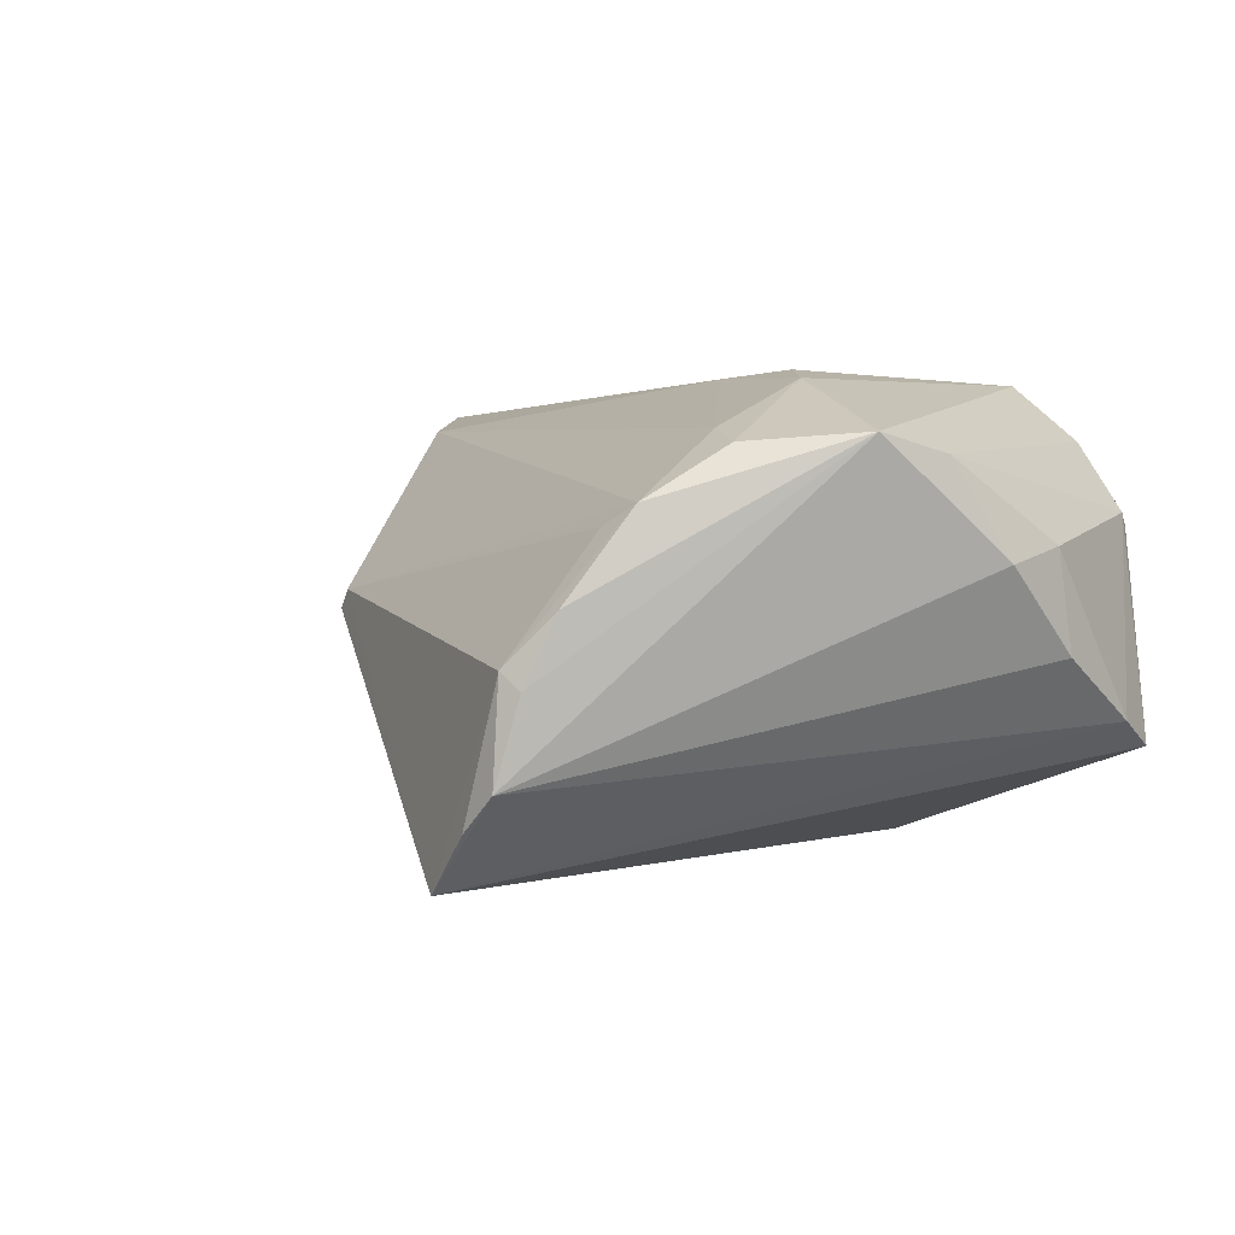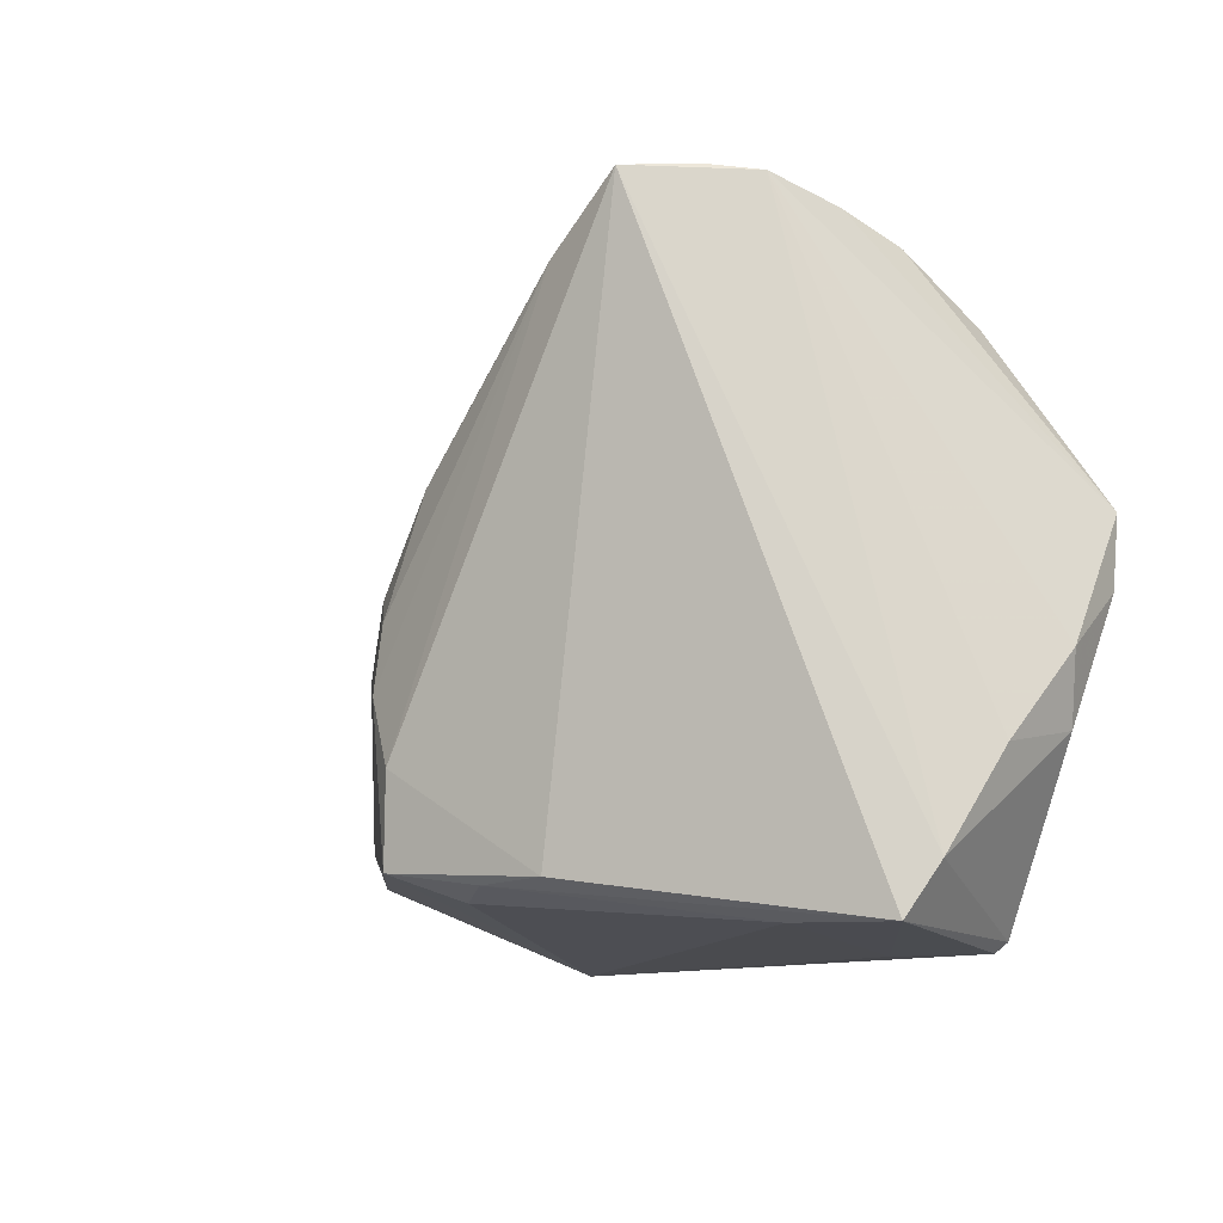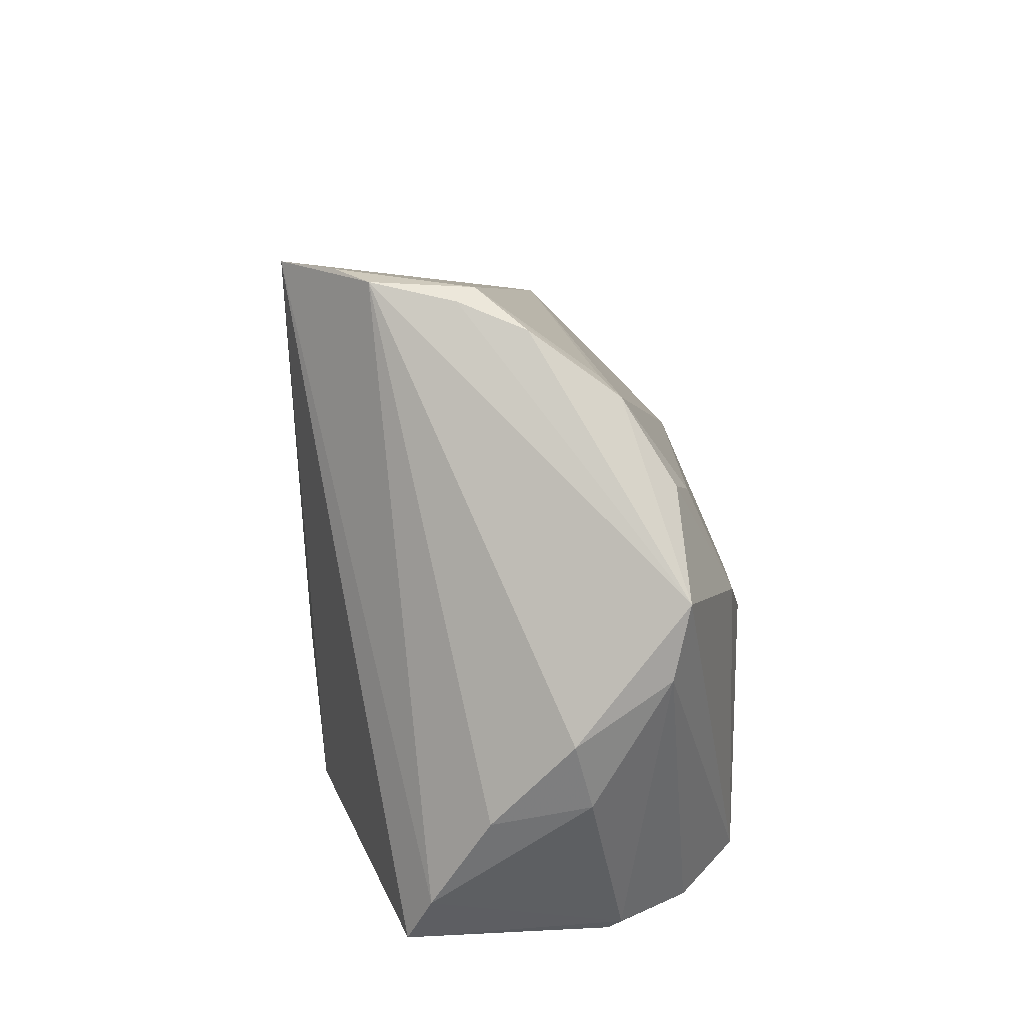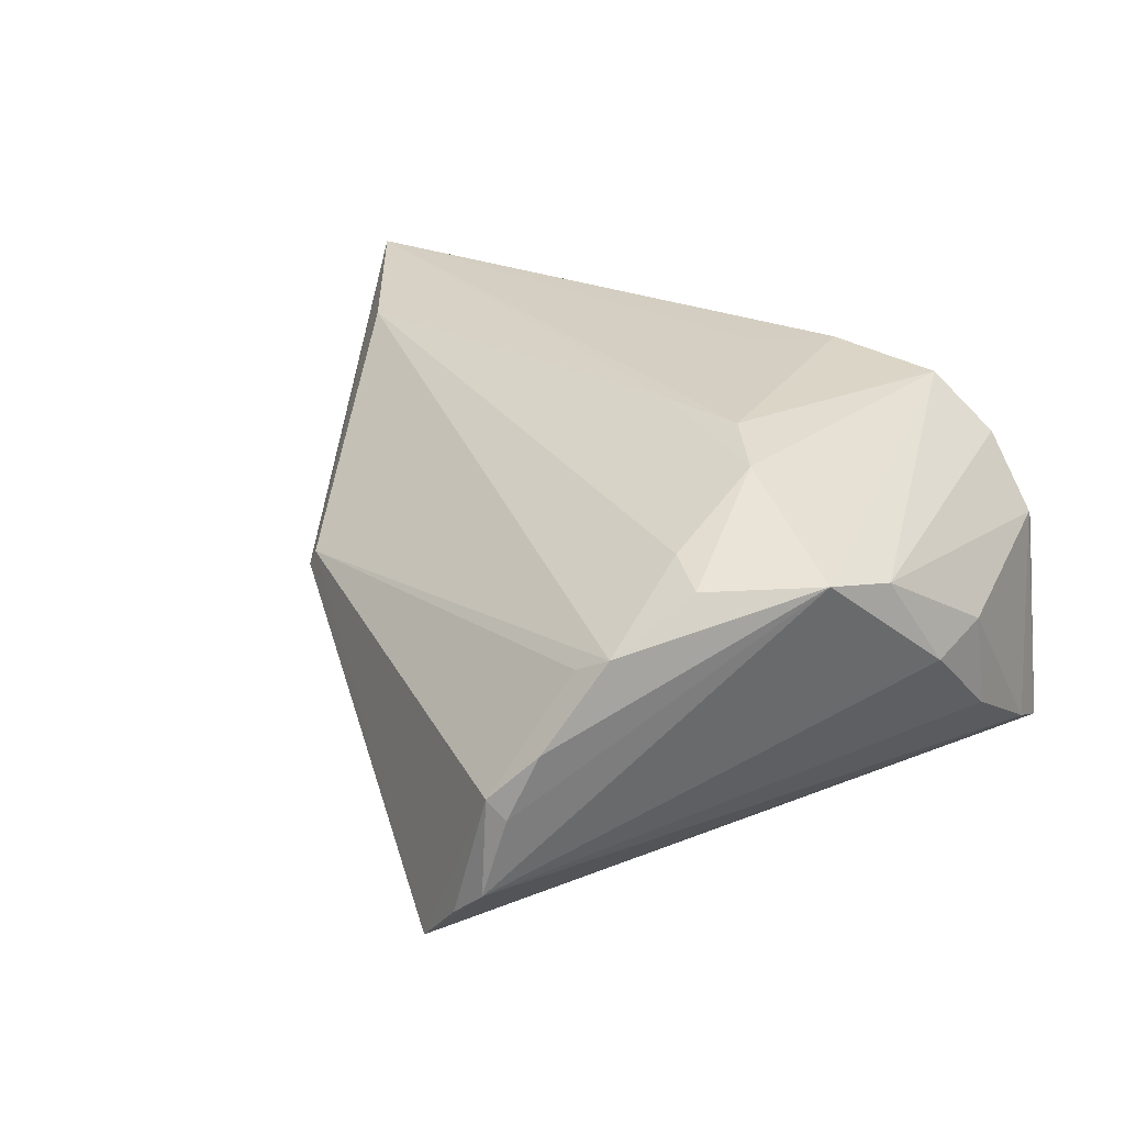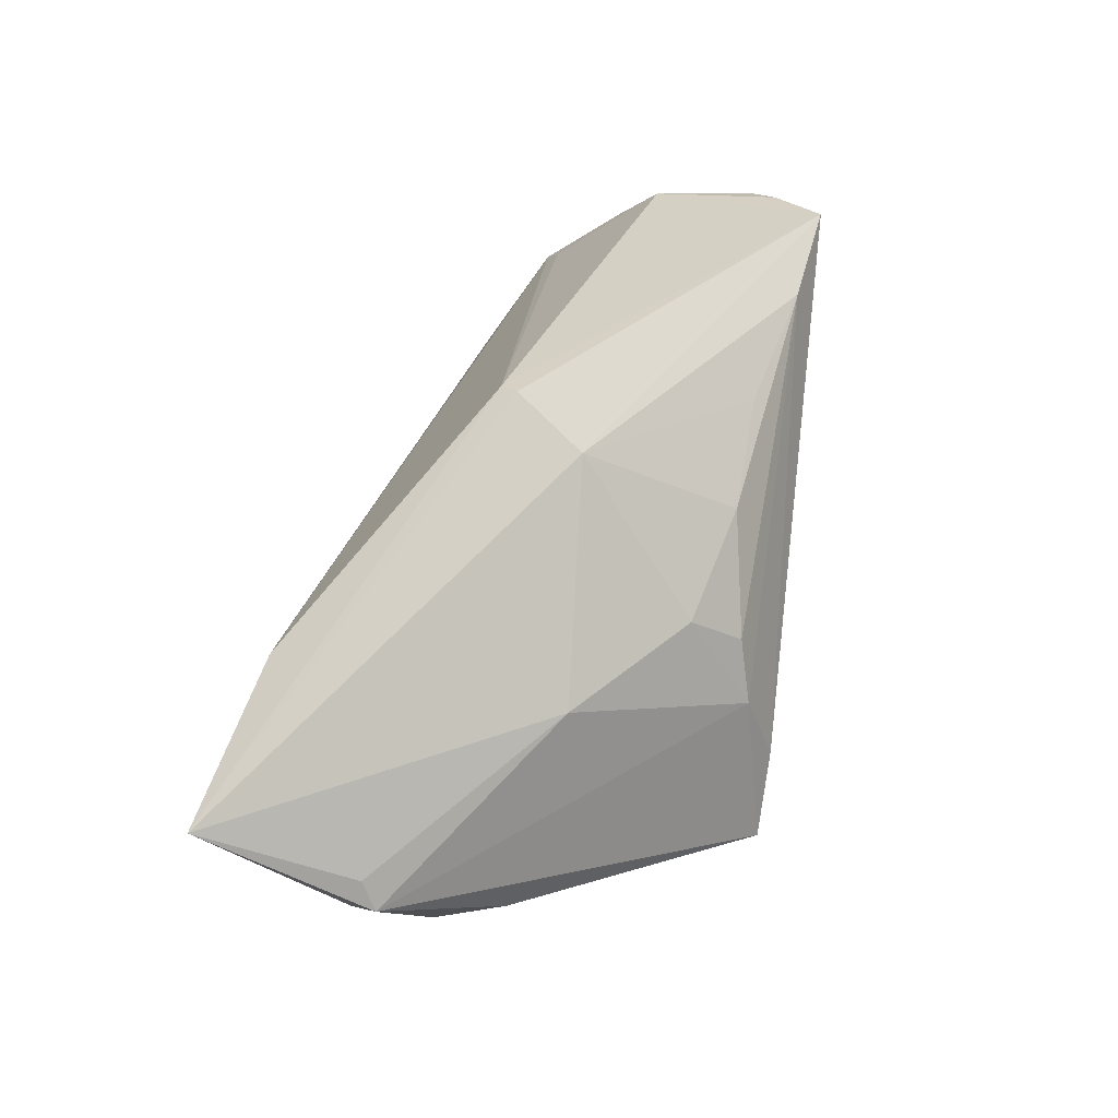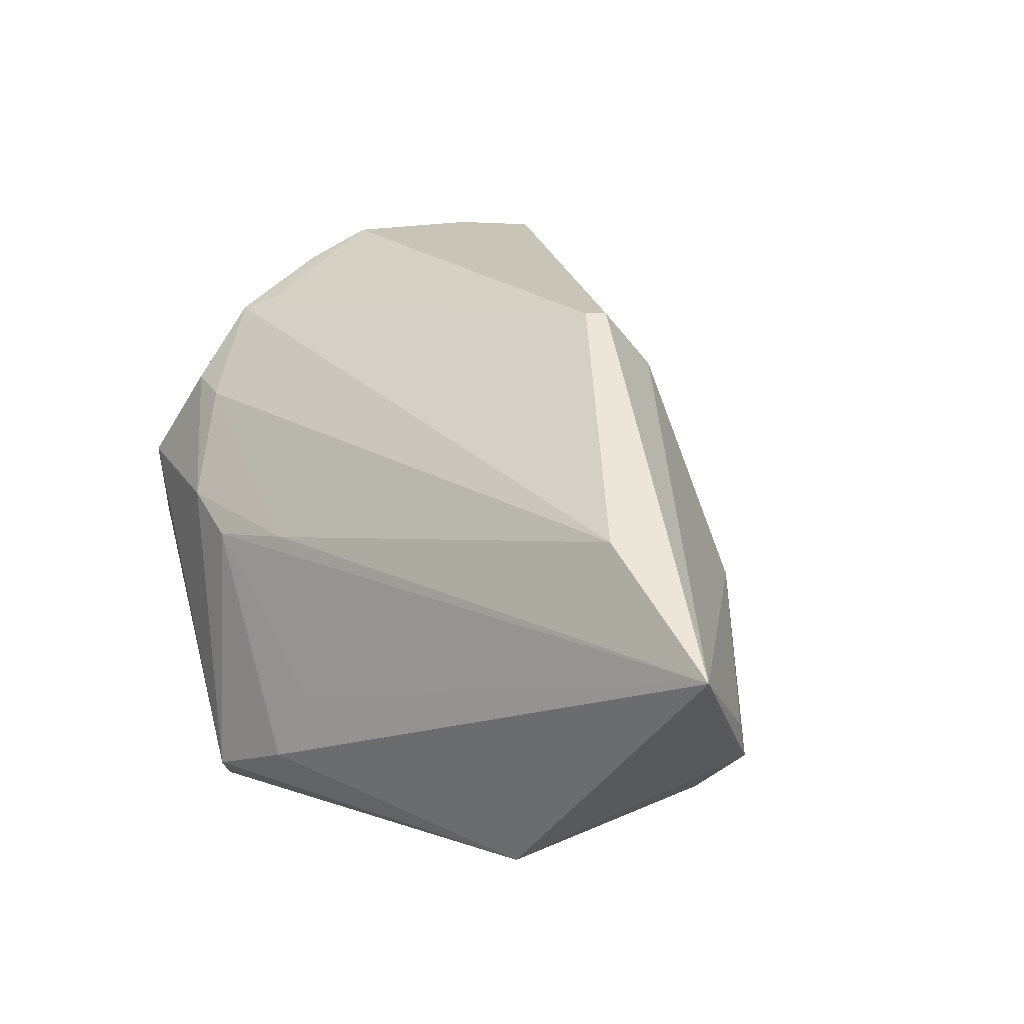
<metadata>
{"format":"obj","ext":"obj","renderer":"f3d","projection":"perspective","resolution":1024,"background":"white","views":[{"elev":-0.5,"azim":-124.4,"up":"+Z"},{"elev":-10.8,"azim":-140.0,"up":"+Y"},{"elev":17.7,"azim":-92.2,"up":"+Y"},{"elev":23.6,"azim":-127.9,"up":"+Z"},{"elev":21.6,"azim":102.0,"up":"+Y"},{"elev":6.7,"azim":43.7,"up":"+Y"}]}
</metadata>
<code>
v -0.04471 -0.02787 -0.01001
v -0.02782 -0.03484 0.006679
v -0.04768 -0.01769 -0.00397
v -0.03523 0.03012 0.0002444
v 0.04972 -0.01033 0.02489
v -0.03425 0.02514 0.007456
v 0.01422 0.02383 0.002909
v 0.01508 0.0003276 -0.01698
v 0.01047 -0.003128 -0.02159
v -0.0484 -0.002158 0.01398
v -0.03779 -0.03484 0.008874
v 0.00638 0.009719 -0.02015
v -0.03326 0.03266 -0.006777
v -0.03134 0.03371 -0.004947
v 0.04211 -0.02115 0.009156
v 0.01891 -0.03484 0.0191
v -0.03498 0.01342 0.01653
v 0.0161 0.01804 -0.005816
v 0.03421 0.001531 0.02148
v -0.008923 -0.0202 0.02465
v -0.03131 0.0343 -0.01556
v -0.04801 -0.01575 0.00622
v 0.03298 -0.02661 0.005922
v -0.02719 0.03484 -0.01912
v -0.04816 0.005712 0.01563
v -0.002971 -0.02879 -0.02205
v 0.04246 -0.01774 0.01039
v -0.0255 -0.002692 0.02352
v 0.001612 -0.03001 -0.0187
v -0.001632 0.01908 -0.0206
v 0.01066 -0.01023 -0.02256
v -0.02134 0.03453 -0.02489
v 0.02983 -0.02621 -0.0009665
v -0.01062 -0.02843 -0.02233
v 0.02702 -0.005343 -0.006679
v -0.03843 -0.03377 0.01021
v -0.03785 0.02386 0.009407
v -0.01475 -0.002114 0.02346
v -0.01237 0.02776 -0.02362
v -0.04007 0.01528 0.01483
v -0.03063 -0.03288 -0.0132
v -0.03219 -0.03391 0.01757
v 0.01551 0.02384 0.0009472
v 0.007774 -0.02722 -0.02362
v -0.01392 -0.02755 0.02489
v -0.02623 -0.03072 0.02345
v -0.04213 -0.0332 -0.01255
v -0.04972 -0.008551 0.004347
v -0.03224 0.001583 0.02187
v 0.006689 -0.01758 -0.02462
f 24 32 21
f 47 32 34
f 5 7 19
f 19 7 37
f 5 35 18
f 10 46 25
f 24 21 14
f 14 32 24
f 14 7 32
f 3 21 1
f 47 36 1
f 1 32 47
f 1 21 32
f 5 20 45
f 22 36 10
f 3 1 22
f 22 1 36
f 11 36 47
f 44 34 50
f 50 34 32
f 50 31 44
f 32 18 39
f 39 50 32
f 31 50 39
f 35 31 8
f 12 18 8
f 8 18 35
f 32 7 43
f 43 18 32
f 43 7 5
f 5 18 43
f 4 25 37
f 37 14 4
f 48 21 3
f 48 25 21
f 10 25 48
f 48 22 10
f 3 22 48
f 17 19 37
f 37 7 6
f 6 14 37
f 7 14 6
f 44 31 15
f 15 31 35
f 26 34 44
f 44 29 26
f 47 34 26
f 44 15 33
f 33 15 23
f 16 45 46
f 5 45 16
f 16 15 5
f 23 15 16
f 16 33 23
f 16 29 44
f 44 33 16
f 9 39 12
f 31 39 9
f 12 8 9
f 9 8 31
f 30 18 12
f 12 39 30
f 30 39 18
f 21 25 13
f 25 4 13
f 13 14 21
f 13 4 14
f 37 25 40
f 40 17 37
f 46 45 28
f 28 45 20
f 28 20 5
f 27 35 5
f 5 15 27
f 27 15 35
f 42 16 46
f 11 16 42
f 36 11 42
f 42 46 10
f 10 36 42
f 2 11 47
f 2 16 11
f 29 16 41
f 47 26 41
f 41 26 29
f 41 2 47
f 16 2 41
f 49 25 46
f 46 28 49
f 49 40 25
f 17 40 49
f 5 19 38
f 38 28 5
f 38 49 28
f 19 17 38
f 17 49 38

</code>
